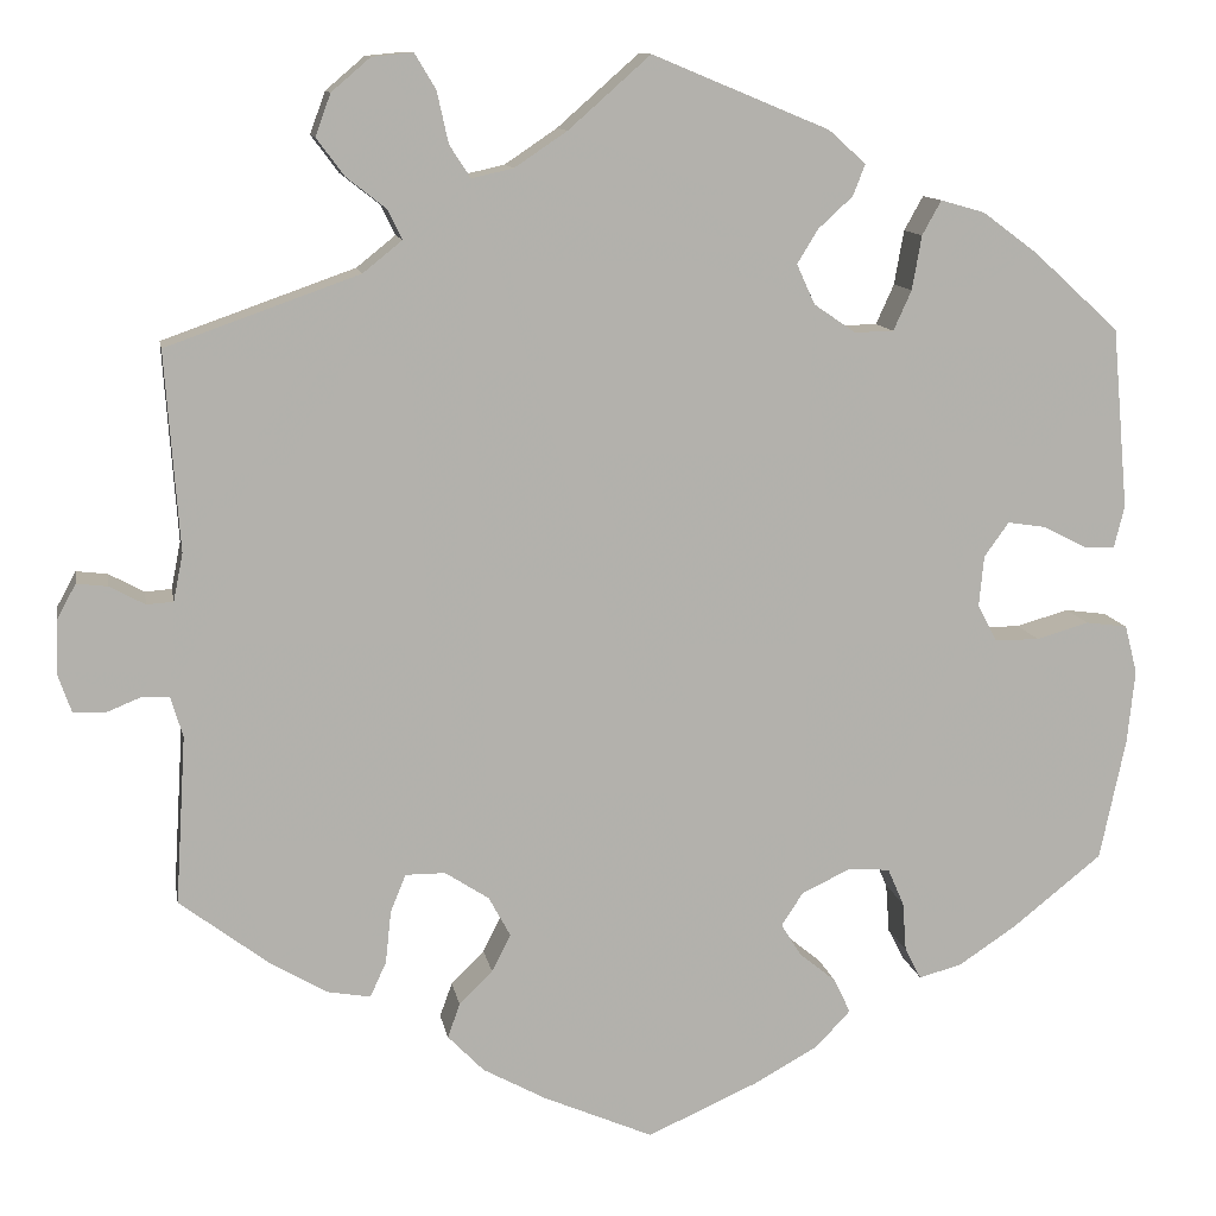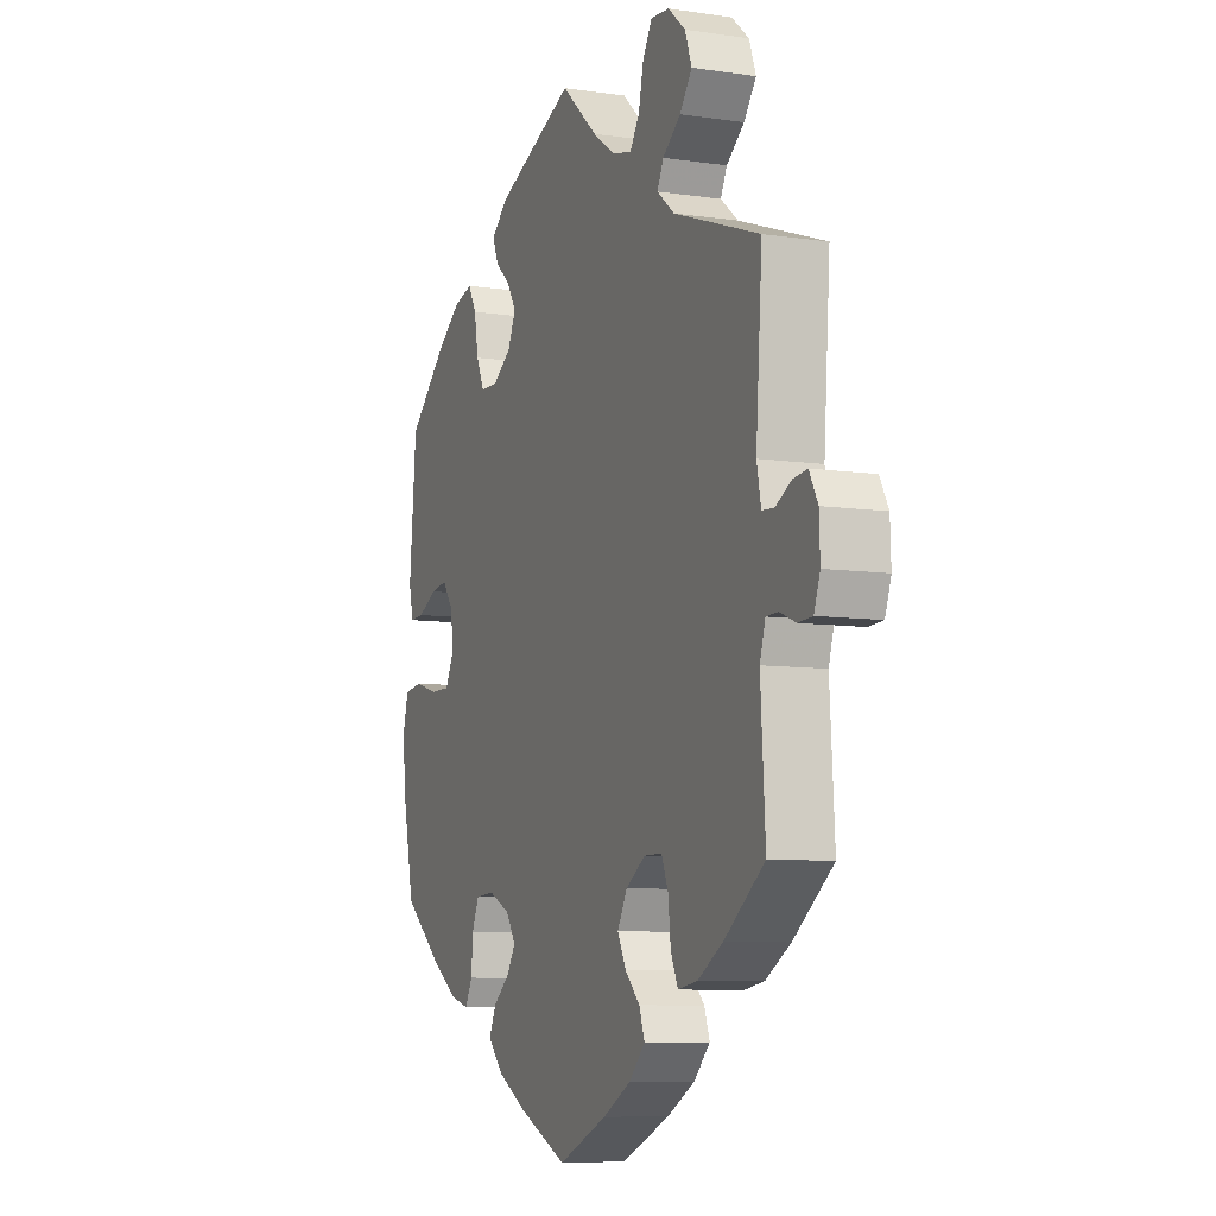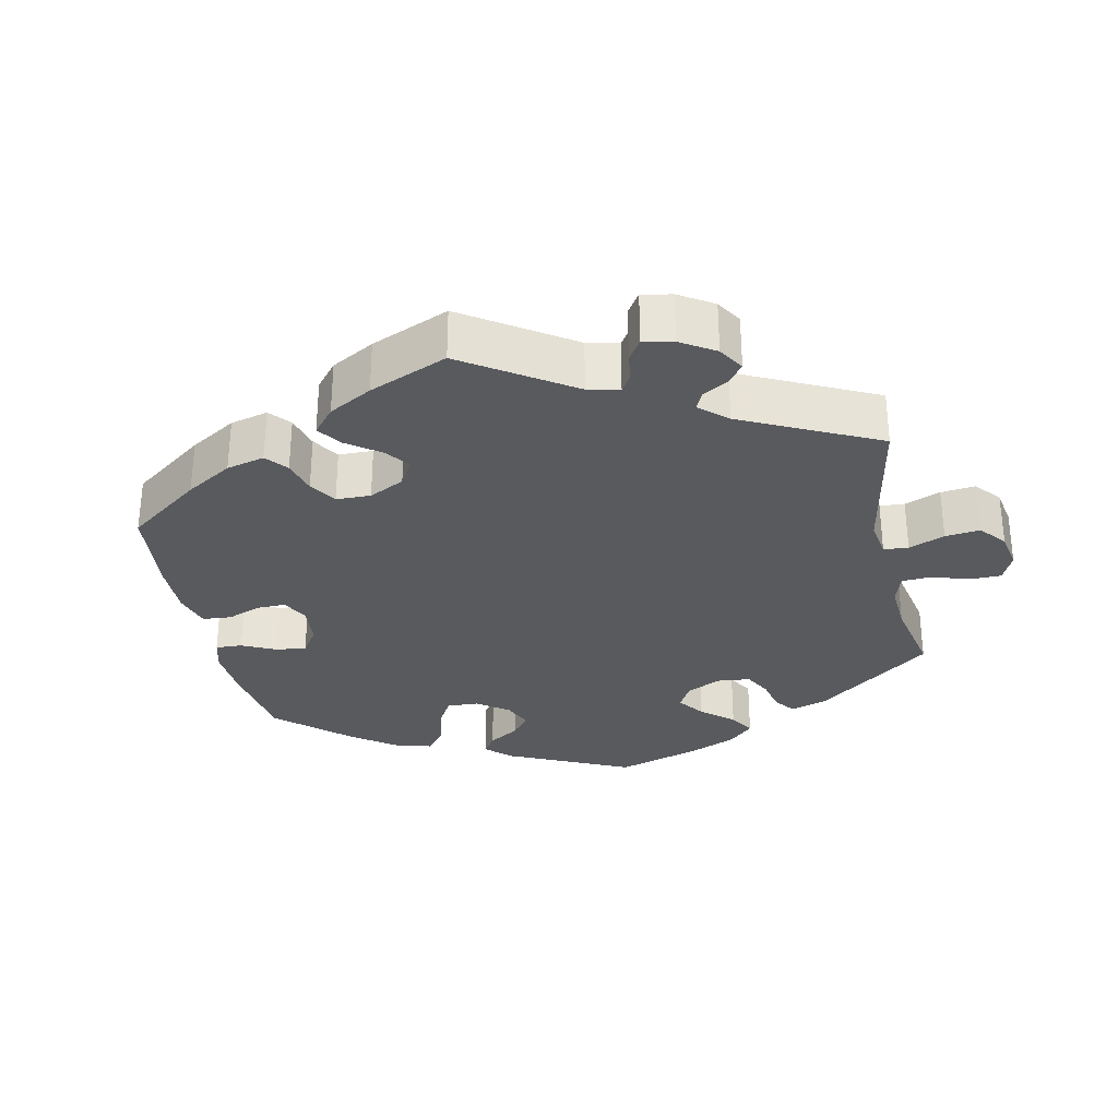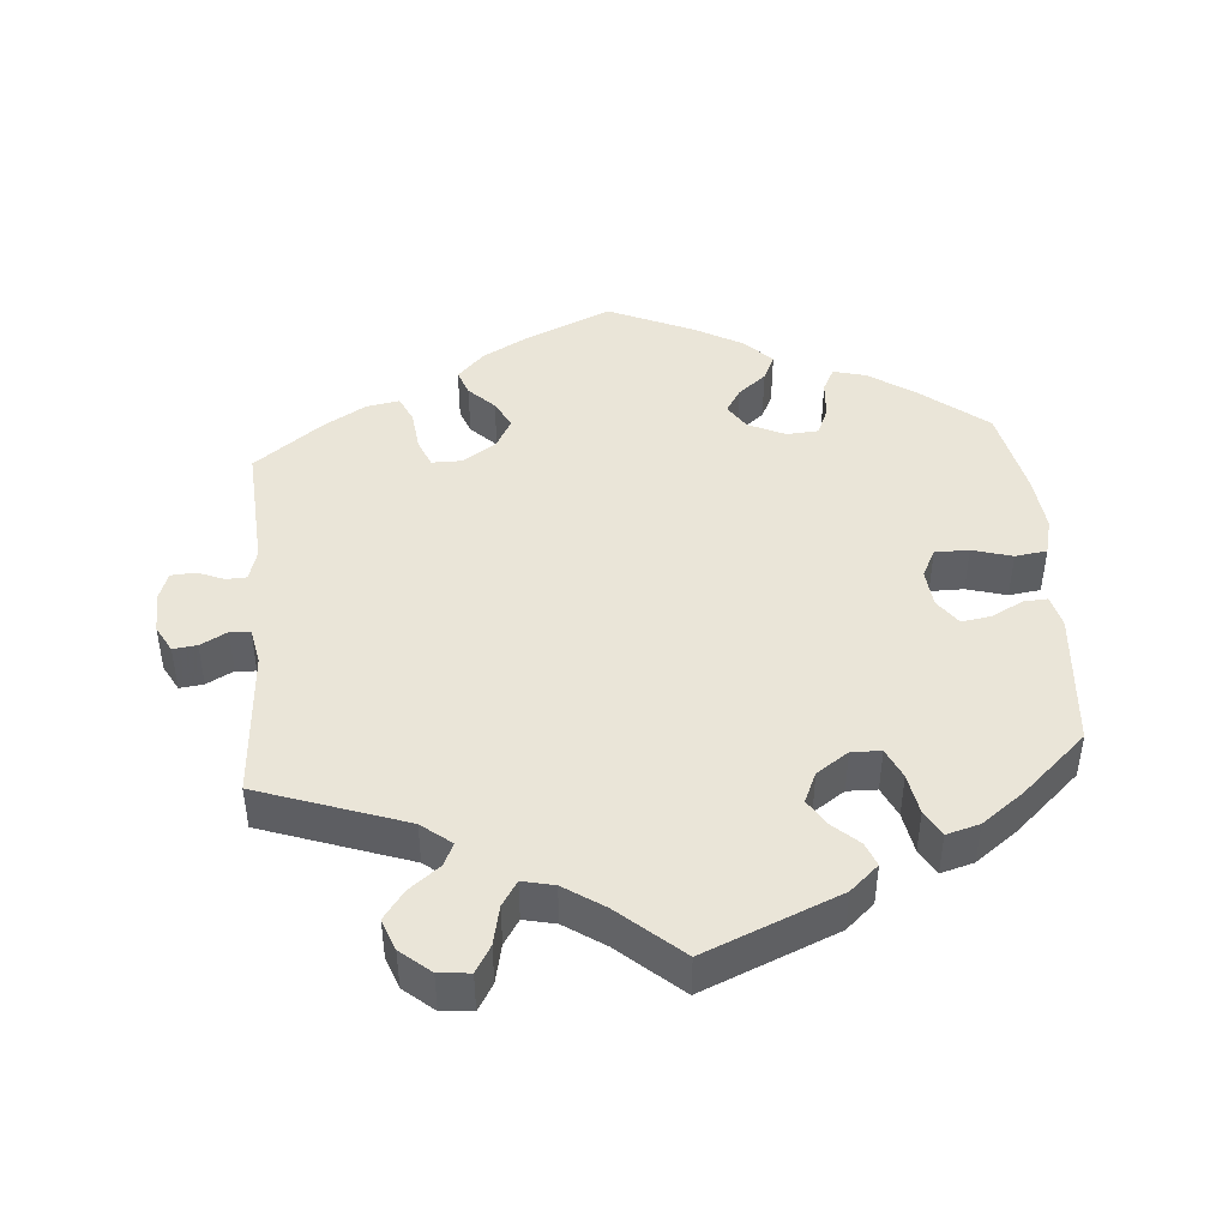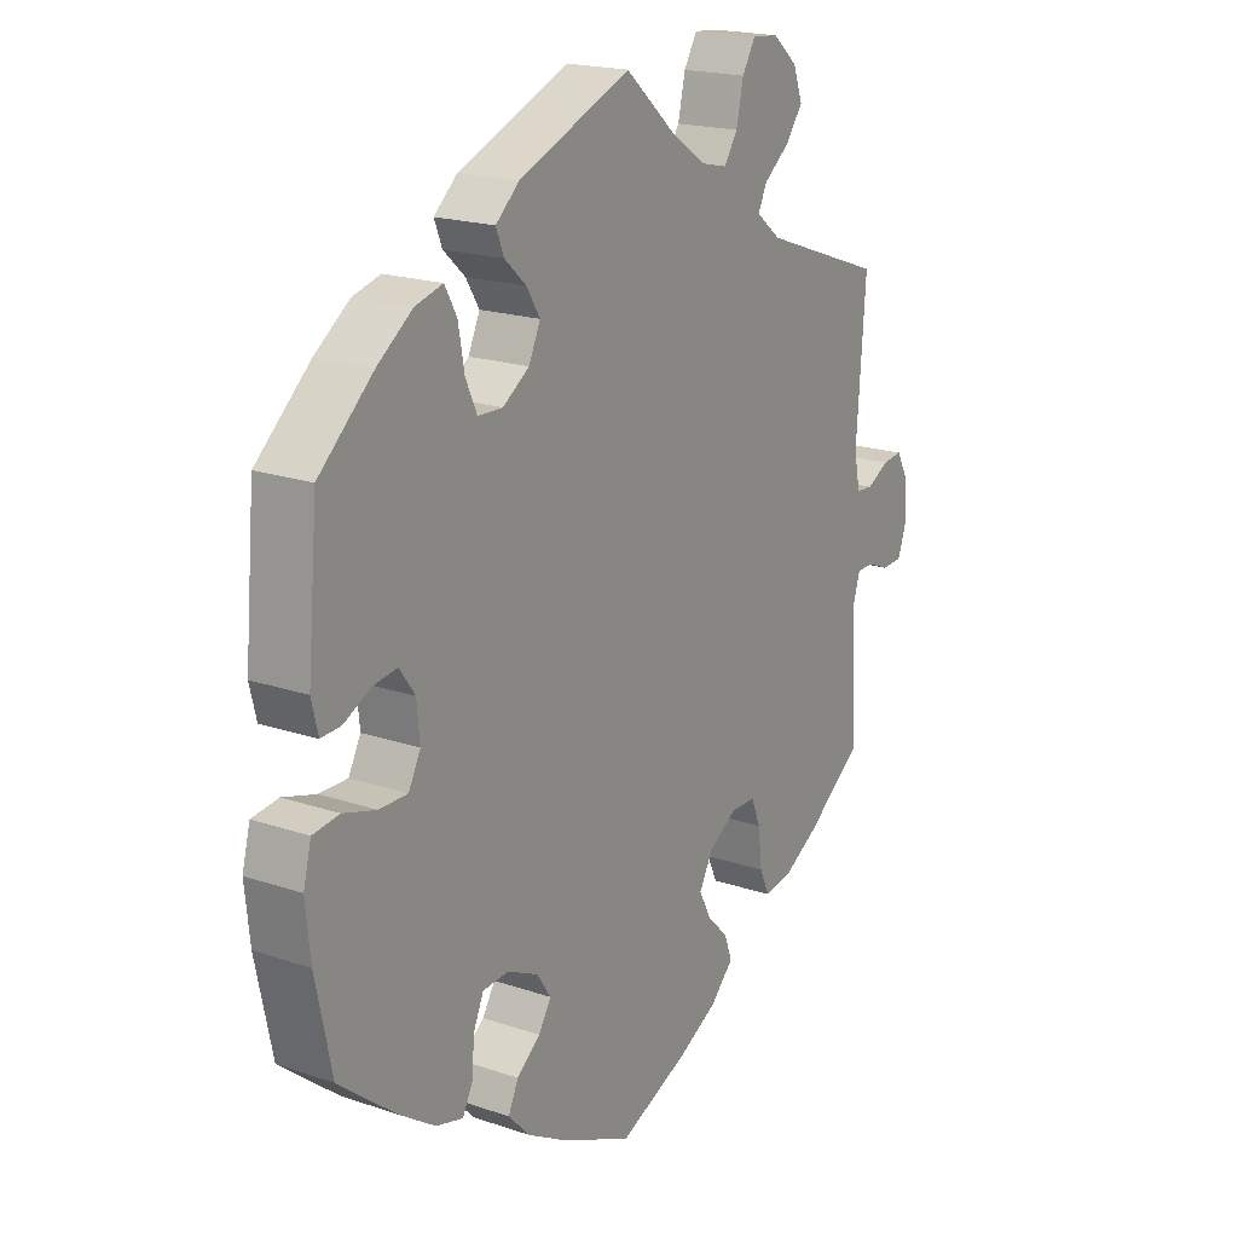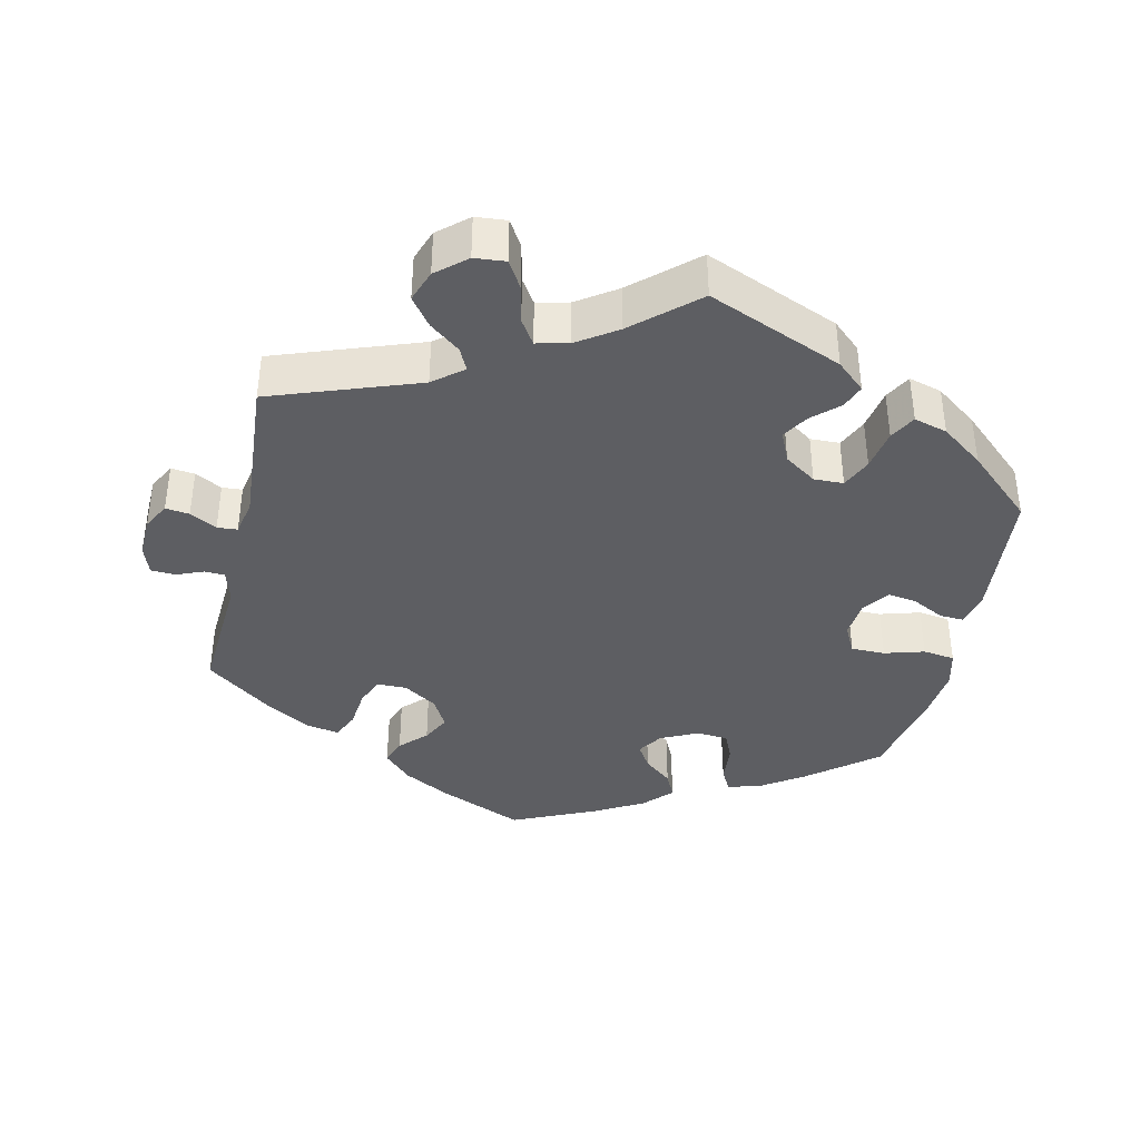
<metadata>
{"format":"obj","ext":"obj","renderer":"f3d","projection":"perspective","resolution":1024,"background":"white","views":[{"elev":11.3,"azim":-9.9,"up":"+Z"},{"elev":-8.0,"azim":-112.3,"up":"+Z"},{"elev":-30.7,"azim":-108.0,"up":"+Y"},{"elev":44.7,"azim":-4.8,"up":"+Y"},{"elev":19.2,"azim":122.7,"up":"+Z"},{"elev":-39.1,"azim":-12.6,"up":"+Y"}]}
</metadata>
<code>
v 0.406 0.07 -0.364
v 0.346 0.07 -0.404
v 0.301 0.07 -0.416
v 0.284 0.07 -0.383
v 0.28 0.07 -0.331
v 0.263 0.07 -0.292
v 0.219 0.07 -0.289
v 0.168 0.07 -0.313
v 0.145 0.07 -0.348
v 0.166 0.07 -0.382
v 0.205 0.07 -0.414
v 0.222 0.07 -0.45
v 0.186 0.07 -0.488
v 0.118 0.07 -0.526
v 0.001 0.07 -0.578
v -0.115 0.07 -0.528
v -0.181 0.07 -0.492
v -0.219 0.07 -0.453
v -0.206 0.07 -0.417
v -0.171 0.07 -0.382
v -0.151 0.07 -0.343
v -0.174 0.07 -0.301
v -0.22 0.07 -0.271
v -0.262 0.07 -0.271
v -0.278 0.07 -0.31
v -0.284 0.07 -0.366
v -0.301 0.07 -0.403
v -0.347 0.07 -0.395
v -0.406 0.07 -0.36
v -0.5 0.07 -0.289
v -0.489 0.07 -0.112
v -0.502 0.07 -0.069
v -0.53 0.07 -0.068
v -0.567 0.07 -0.083
v -0.601 0.07 -0.081
v -0.615 0.07 -0.041
v -0.613 0.07 0.015
v -0.593 0.07 0.052
v -0.56 0.07 0.048
v -0.523 0.07 0.028
v -0.495 0.07 0.03
v -0.485 0.07 0.08
v -0.5 0.07 0.289
v -0.297 0.07 0.361
v -0.256 0.07 0.394
v -0.271 0.07 0.425
v -0.313 0.07 0.458
v -0.342 0.07 0.497
v -0.326 0.07 0.541
v -0.285 0.07 0.576
v -0.242 0.07 0.58
v -0.22 0.07 0.543
v -0.208 0.07 0.489
v -0.186 0.07 0.455
v -0.142 0.07 0.465
v -0.087 0.07 0.502
v -0.001 0.07 0.578
v 0.185 0.07 0.501
v 0.224 0.07 0.466
v 0.211 0.07 0.433
v 0.175 0.07 0.4
v 0.153 0.07 0.364
v 0.172 0.07 0.322
v 0.216 0.07 0.292
v 0.257 0.07 0.293
v 0.276 0.07 0.335
v 0.286 0.07 0.392
v 0.306 0.07 0.428
v 0.352 0.07 0.415
v 0.41 0.07 0.372
v 0.5 0.07 0.29
v 0.517 0.07 0.1
v 0.506 0.07 0.055
v 0.473 0.07 0.057
v 0.428 0.07 0.08
v 0.388 0.07 0.086
v 0.362 0.07 0.05
v 0.357 0.07 -0.003
v 0.377 0.07 -0.042
v 0.424 0.07 -0.042
v 0.479 0.07 -0.026
v 0.523 0.07 -0.032
v 0.536 0.07 -0.083
v 0.528 0.07 -0.16
v 0.501 0.07 -0.288
v 0.406 0 -0.364
v 0.346 0 -0.404
v 0.301 0 -0.416
v 0.284 0 -0.383
v 0.28 0 -0.331
v 0.263 0 -0.292
v 0.219 0 -0.289
v 0.168 0 -0.313
v 0.145 0 -0.348
v 0.166 0 -0.382
v 0.205 0 -0.414
v 0.222 0 -0.45
v 0.186 0 -0.488
v 0.118 0 -0.526
v 0.001 0 -0.578
v -0.115 0 -0.528
v -0.181 0 -0.492
v -0.219 0 -0.453
v -0.206 0 -0.417
v -0.171 0 -0.382
v -0.151 0 -0.343
v -0.174 0 -0.301
v -0.22 0 -0.271
v -0.262 0 -0.271
v -0.278 0 -0.31
v -0.284 0 -0.366
v -0.301 0 -0.403
v -0.347 0 -0.395
v -0.406 0 -0.36
v -0.5 0 -0.289
v -0.489 0 -0.112
v -0.502 0 -0.069
v -0.53 0 -0.068
v -0.567 0 -0.083
v -0.601 0 -0.081
v -0.615 0 -0.041
v -0.613 0 0.015
v -0.593 0 0.052
v -0.56 0 0.048
v -0.523 0 0.028
v -0.495 0 0.03
v -0.485 0 0.08
v -0.5 0 0.289
v -0.297 0 0.361
v -0.256 0 0.394
v -0.271 0 0.425
v -0.313 0 0.458
v -0.342 0 0.497
v -0.326 0 0.541
v -0.285 0 0.576
v -0.242 0 0.58
v -0.22 0 0.543
v -0.208 0 0.489
v -0.186 0 0.455
v -0.142 0 0.465
v -0.087 0 0.502
v -0.001 0 0.578
v 0.185 0 0.501
v 0.224 0 0.466
v 0.211 0 0.433
v 0.175 0 0.4
v 0.153 0 0.364
v 0.172 0 0.322
v 0.216 0 0.292
v 0.257 0 0.293
v 0.276 0 0.335
v 0.286 0 0.392
v 0.306 0 0.428
v 0.352 0 0.415
v 0.41 0 0.372
v 0.5 0 0.29
v 0.517 0 0.1
v 0.506 0 0.055
v 0.473 0 0.057
v 0.428 0 0.08
v 0.388 0 0.086
v 0.362 0 0.05
v 0.357 0 -0.003
v 0.377 0 -0.042
v 0.424 0 -0.042
v 0.479 0 -0.026
v 0.523 0 -0.032
v 0.536 0 -0.083
v 0.528 0 -0.16
v 0.501 0 -0.288
f 80 81 82 83
f 79 80 83 84
f 72 73 74 75
f 72 75 76
f 71 72 76
f 70 71 76 77
f 66 67 68 69
f 65 66 69 70
f 58 59 60 61
f 56 57 58 61
f 55 56 61 62
f 54 55 62 63
f 50 51 52 53
f 50 53 54
f 49 50 54
f 46 47 48 49
f 45 46 49 54
f 42 43 44
f 41 42 44 45
f 37 38 39 40
f 37 40 41
f 36 37 41
f 33 34 35 36
f 32 33 36 41
f 31 32 41 45
f 25 26 27 28
f 24 25 28 29
f 17 18 19 20
f 17 20 21
f 16 17 21
f 15 16 21
f 14 15 21 22
f 10 11 12 13
f 9 10 13 14
f 2 3 4 5
f 2 5 6
f 1 2 6
f 79 84 85 1
f 65 70 77
f 64 65 77 78
f 63 64 78
f 24 29 30 31
f 23 24 31 45
f 22 23 45 54
f 9 14 22 54
f 78 79 1 6
f 63 78 6 7
f 8 9 54 63
f 7 8 63
f 168 167 166 165
f 169 168 165 164
f 160 159 158 157
f 161 160 157
f 161 157 156
f 162 161 156 155
f 154 153 152 151
f 155 154 151 150
f 146 145 144 143
f 146 143 142 141
f 147 146 141 140
f 148 147 140 139
f 138 137 136 135
f 139 138 135
f 139 135 134
f 134 133 132 131
f 139 134 131 130
f 129 128 127
f 130 129 127 126
f 125 124 123 122
f 126 125 122
f 126 122 121
f 121 120 119 118
f 126 121 118 117
f 130 126 117 116
f 113 112 111 110
f 114 113 110 109
f 105 104 103 102
f 106 105 102
f 106 102 101
f 106 101 100
f 107 106 100 99
f 98 97 96 95
f 99 98 95 94
f 90 89 88 87
f 91 90 87
f 91 87 86
f 86 170 169 164
f 162 155 150
f 163 162 150 149
f 163 149 148
f 116 115 114 109
f 130 116 109 108
f 139 130 108 107
f 139 107 99 94
f 91 86 164 163
f 92 91 163 148
f 148 139 94 93
f 148 93 92
f 1 86 87 2
f 2 87 88 3
f 3 88 89 4
f 4 89 90 5
f 5 90 91 6
f 6 91 92 7
f 7 92 93 8
f 8 93 94 9
f 9 94 95 10
f 10 95 96 11
f 11 96 97 12
f 12 97 98 13
f 13 98 99 14
f 14 99 100 15
f 15 100 101 16
f 16 101 102 17
f 17 102 103 18
f 18 103 104 19
f 19 104 105 20
f 20 105 106 21
f 21 106 107 22
f 22 107 108 23
f 23 108 109 24
f 24 109 110 25
f 25 110 111 26
f 26 111 112 27
f 27 112 113 28
f 28 113 114 29
f 29 114 115 30
f 30 115 116 31
f 31 116 117 32
f 32 117 118 33
f 33 118 119 34
f 34 119 120 35
f 35 120 121 36
f 36 121 122 37
f 37 122 123 38
f 38 123 124 39
f 39 124 125 40
f 40 125 126 41
f 41 126 127 42
f 42 127 128 43
f 43 128 129 44
f 44 129 130 45
f 45 130 131 46
f 46 131 132 47
f 47 132 133 48
f 48 133 134 49
f 49 134 135 50
f 50 135 136 51
f 51 136 137 52
f 52 137 138 53
f 53 138 139 54
f 54 139 140 55
f 55 140 141 56
f 56 141 142 57
f 57 142 143 58
f 58 143 144 59
f 59 144 145 60
f 60 145 146 61
f 61 146 147 62
f 62 147 148 63
f 63 148 149 64
f 64 149 150 65
f 65 150 151 66
f 66 151 152 67
f 67 152 153 68
f 68 153 154 69
f 69 154 155 70
f 70 155 156 71
f 71 156 157 72
f 72 157 158 73
f 73 158 159 74
f 74 159 160 75
f 75 160 161 76
f 76 161 162 77
f 77 162 163 78
f 78 163 164 79
f 79 164 165 80
f 80 165 166 81
f 81 166 167 82
f 82 167 168 83
f 83 168 169 84
f 84 169 170 85
f 85 170 86 1

</code>
